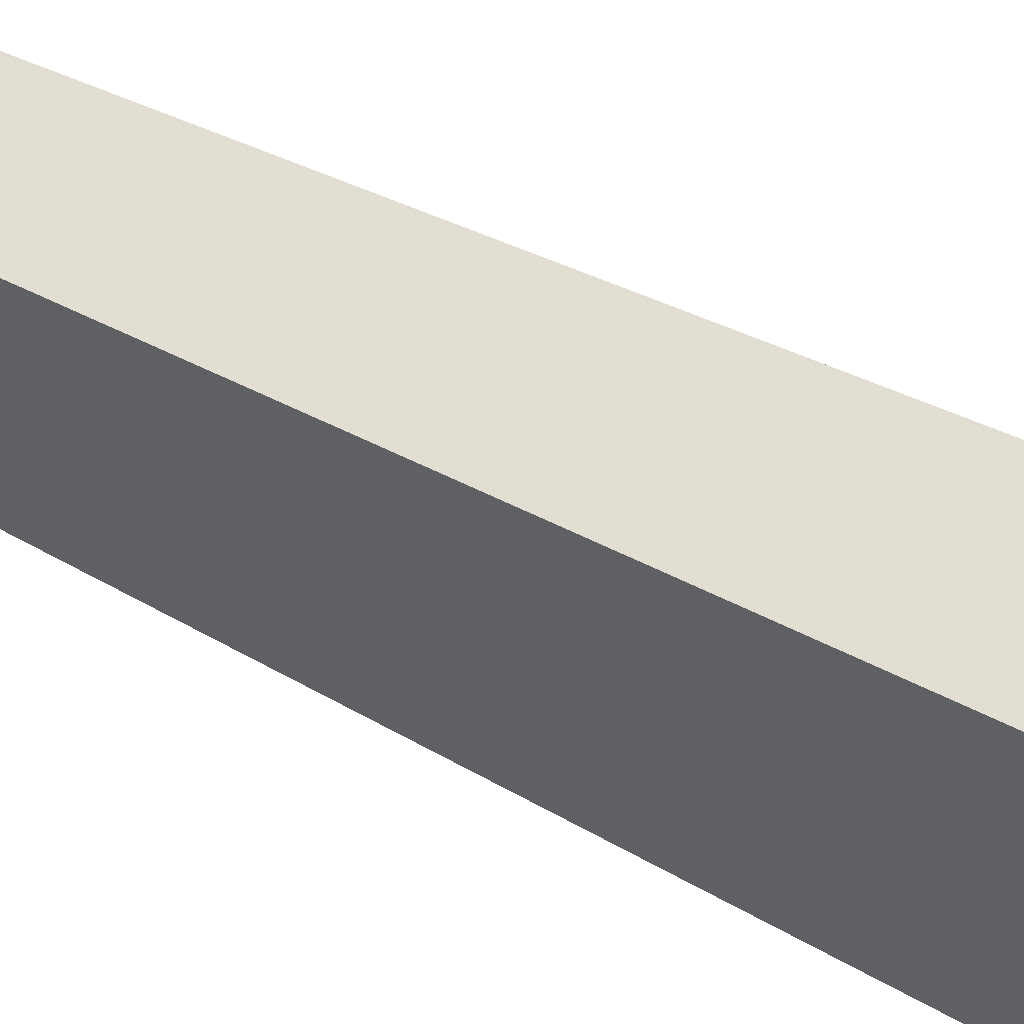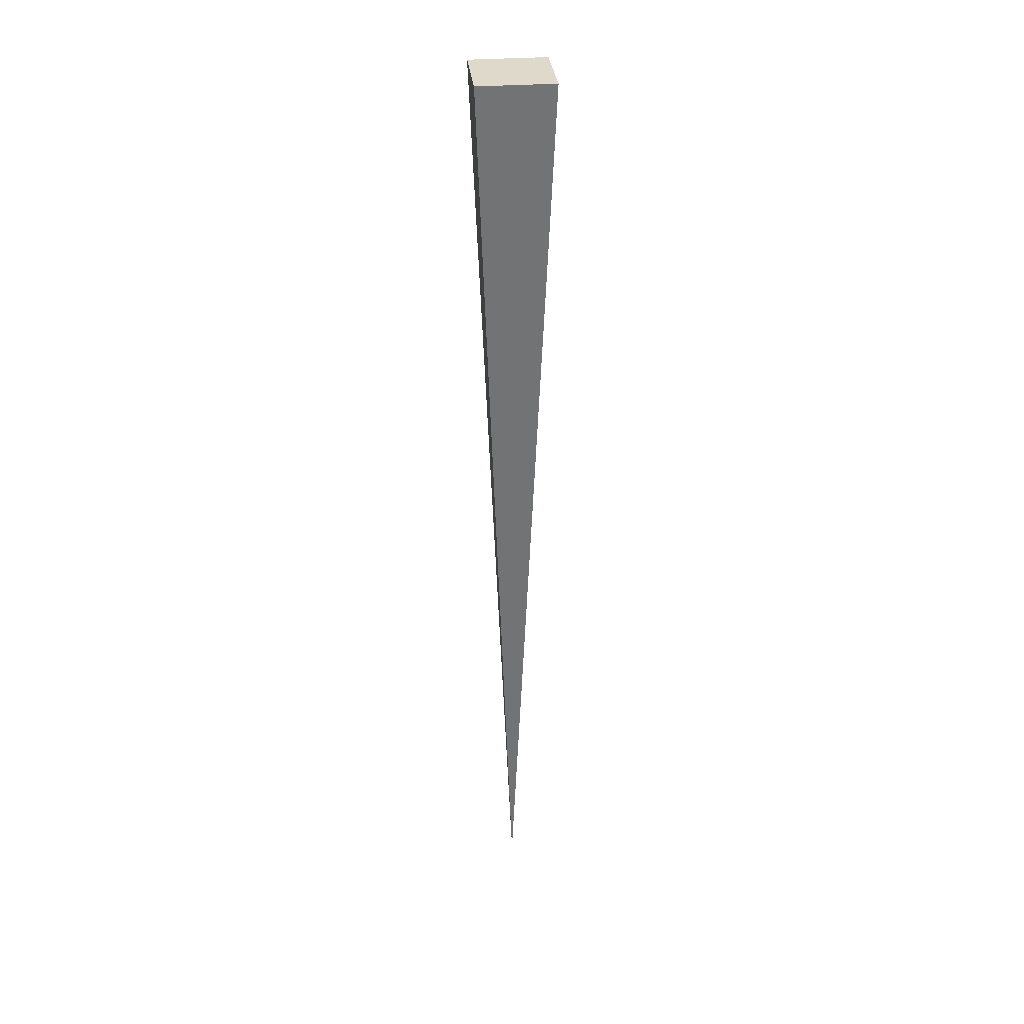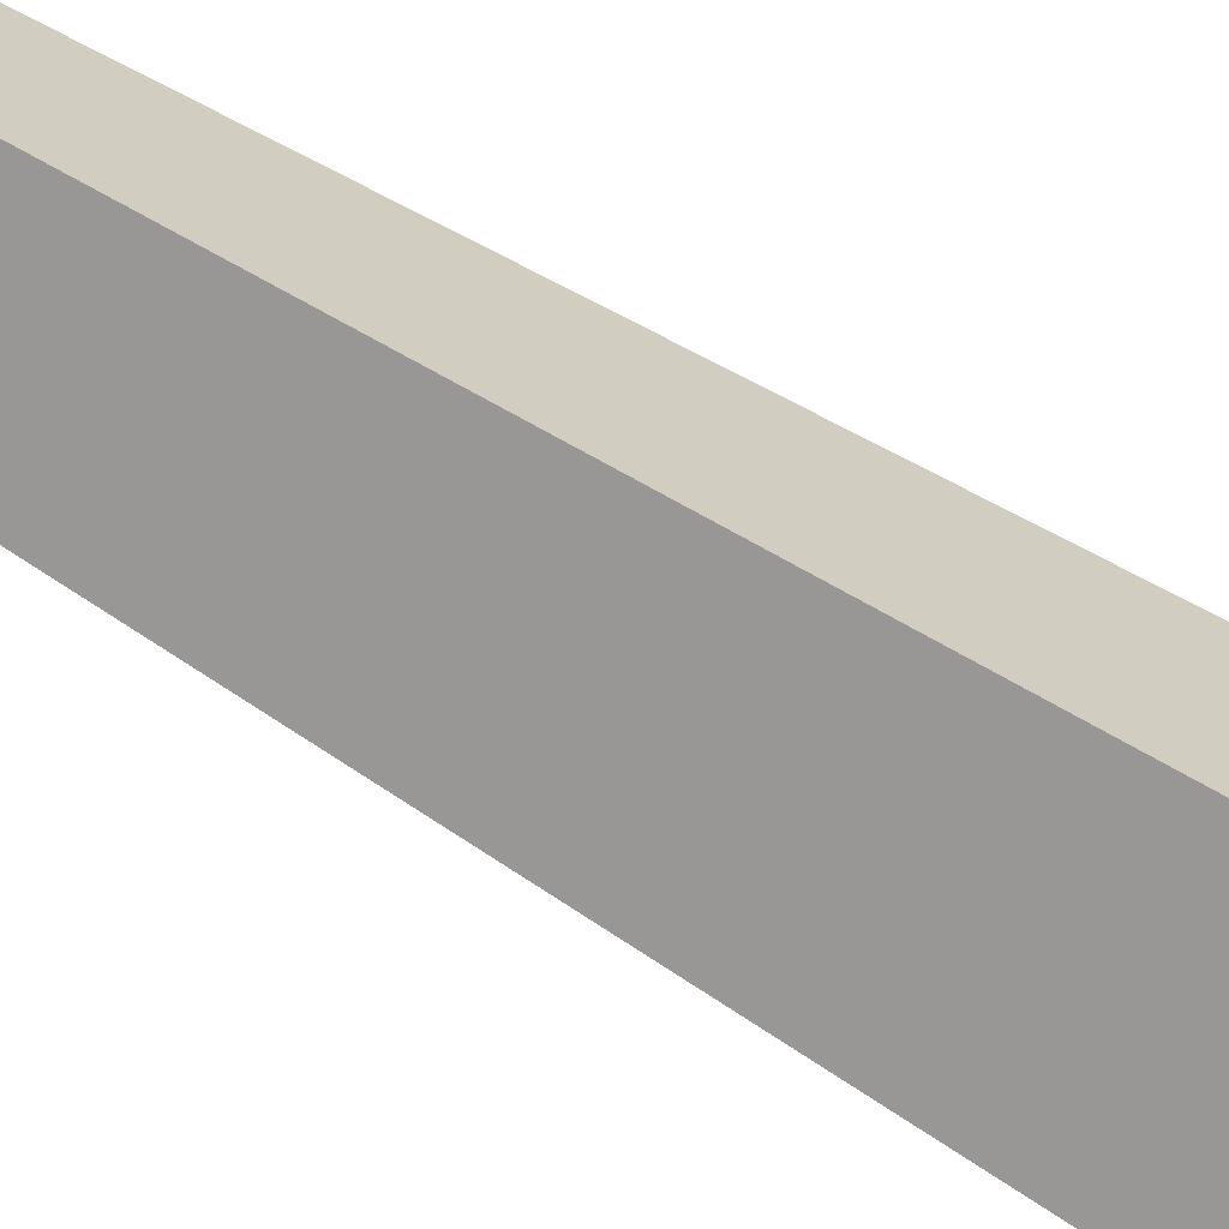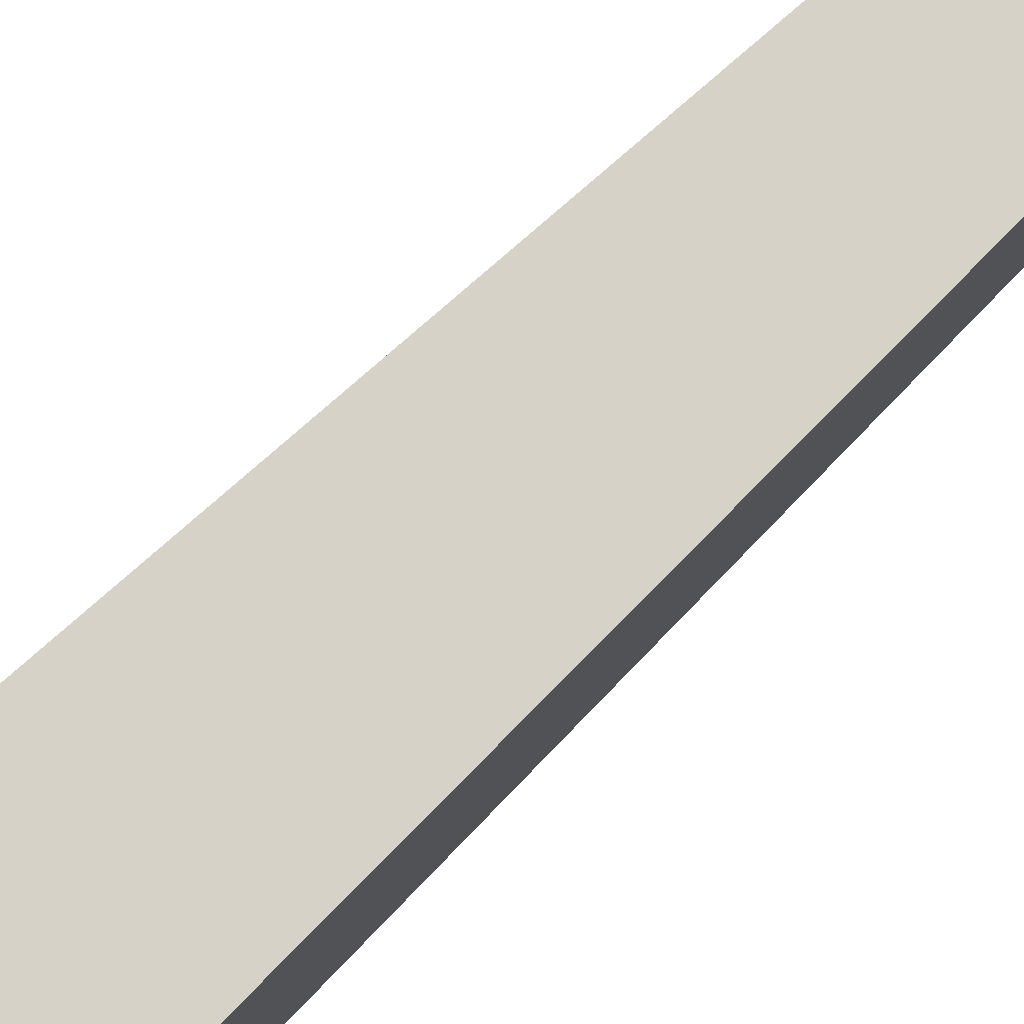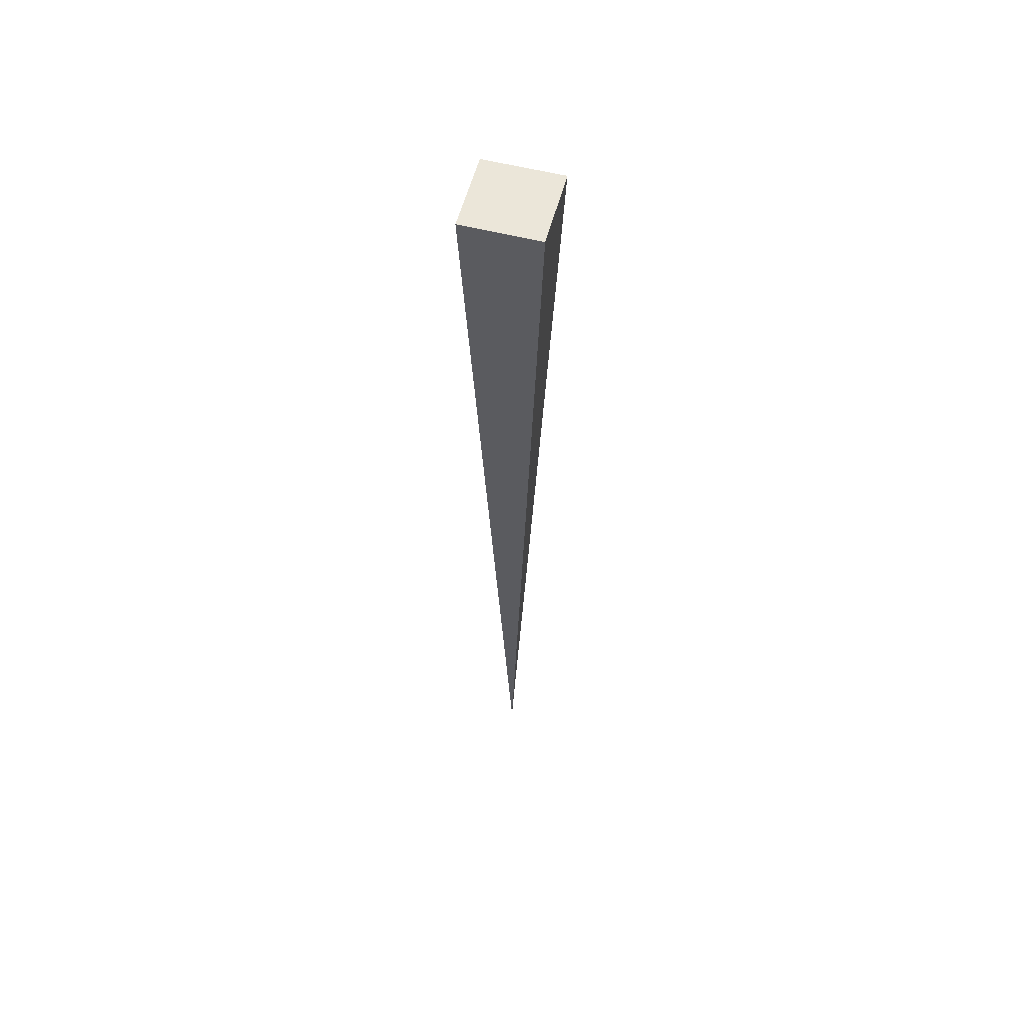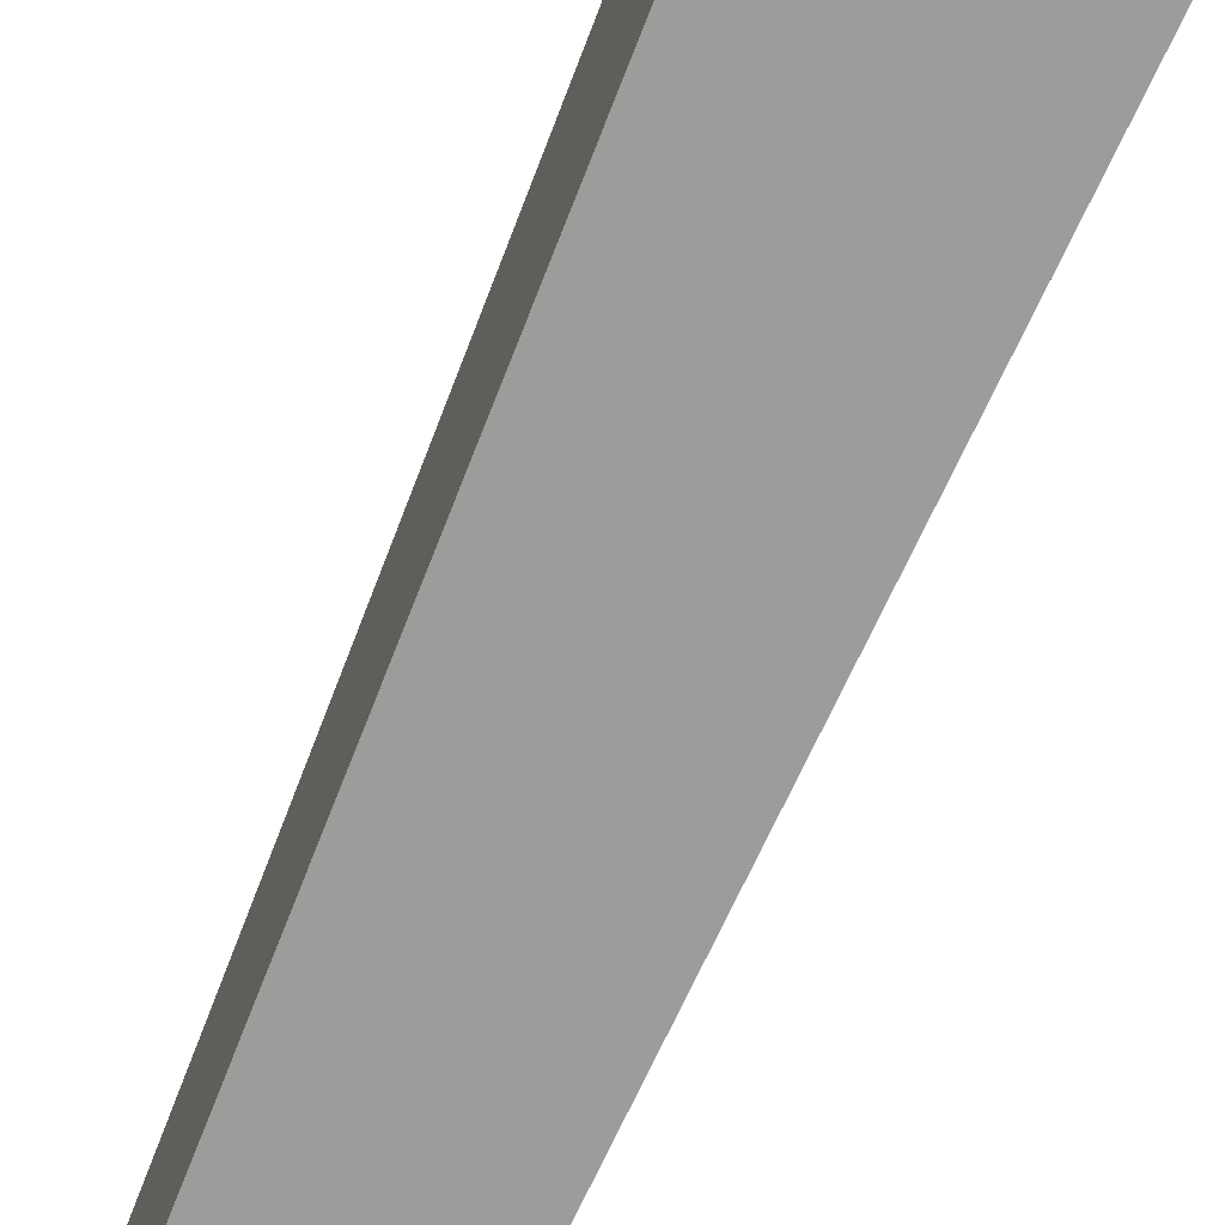
<metadata>
{"format":"obj","ext":"obj","renderer":"f3d","projection":"perspective","resolution":1024,"background":"white","views":[{"elev":-41.1,"azim":-124.1,"up":"+Y"},{"elev":32.3,"azim":-5.9,"up":"+Z"},{"elev":-67.3,"azim":-121.6,"up":"+Y"},{"elev":79.7,"azim":46.5,"up":"+Y"},{"elev":57.0,"azim":14.8,"up":"+Z"},{"elev":-72.3,"azim":-23.0,"up":"+Y"}]}
</metadata>
<code>
g
v -0.3 -0.3 0.1
v 0.3 -0.3 0.1
v -0.3 0.3 0.1
v 0.3 0.3 0.1
v -3e-05 -3e-05 -7.4
g Spike
f 1 5 2
f 2 5 4
f 4 5 3
f 3 5 1
f 1 2 4 3

</code>
